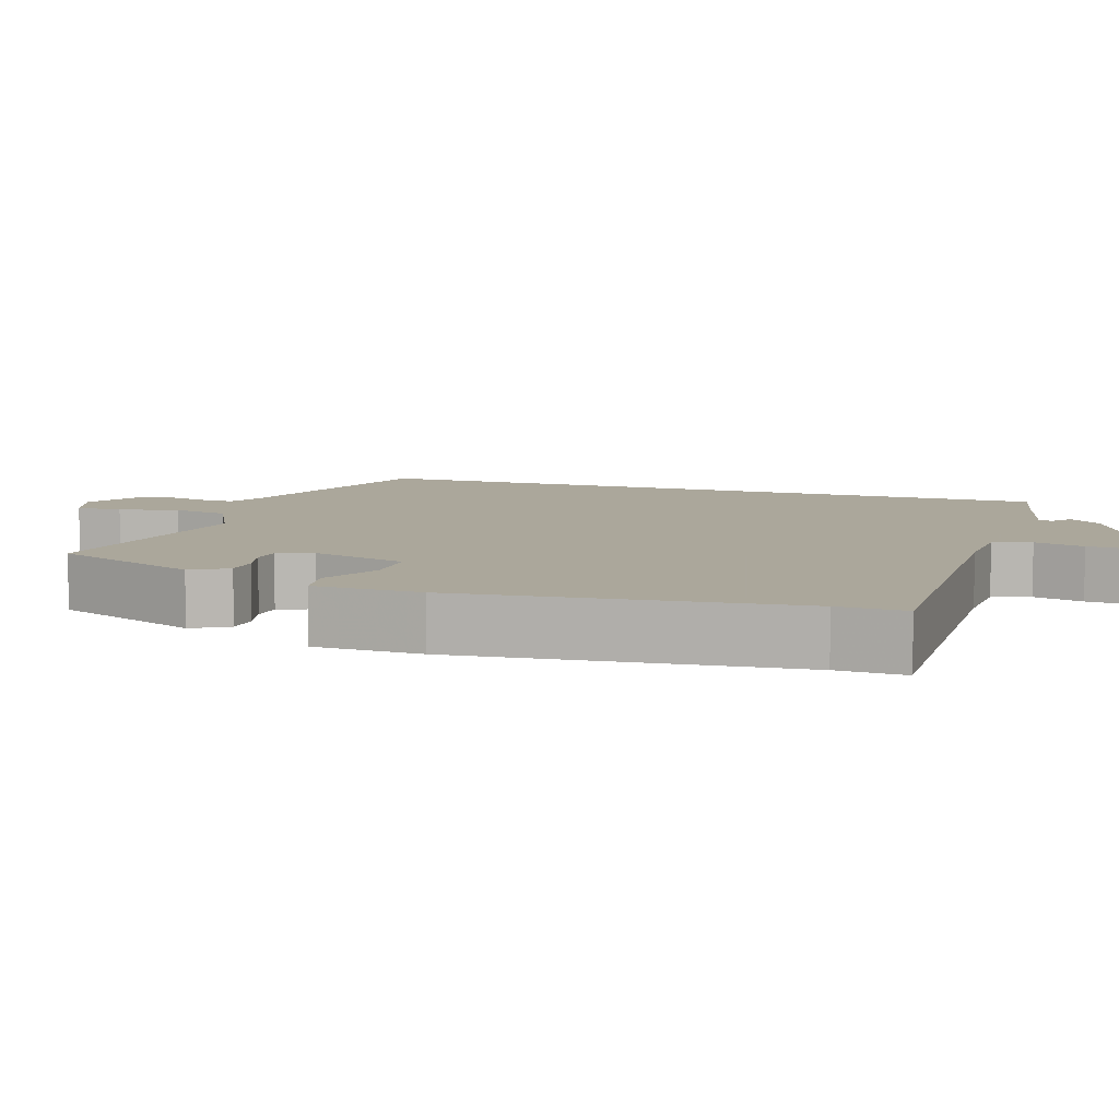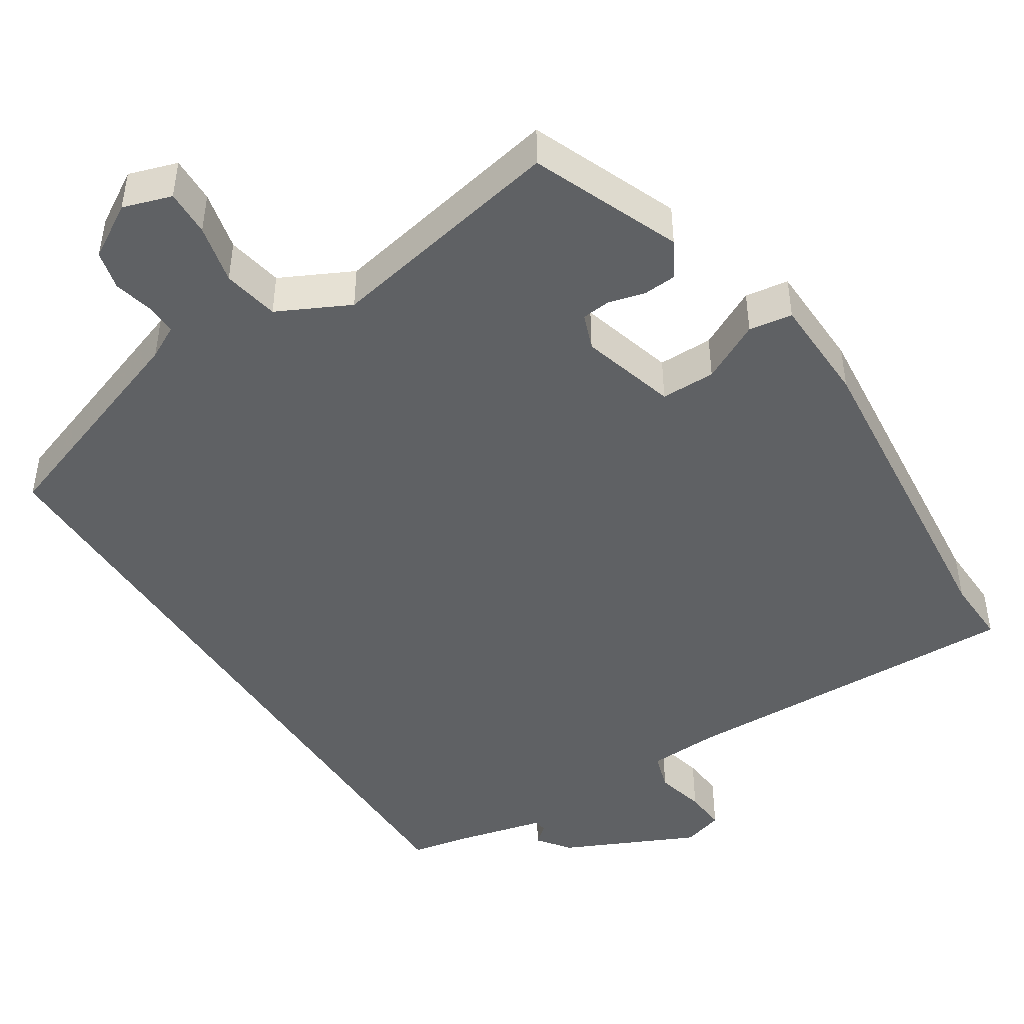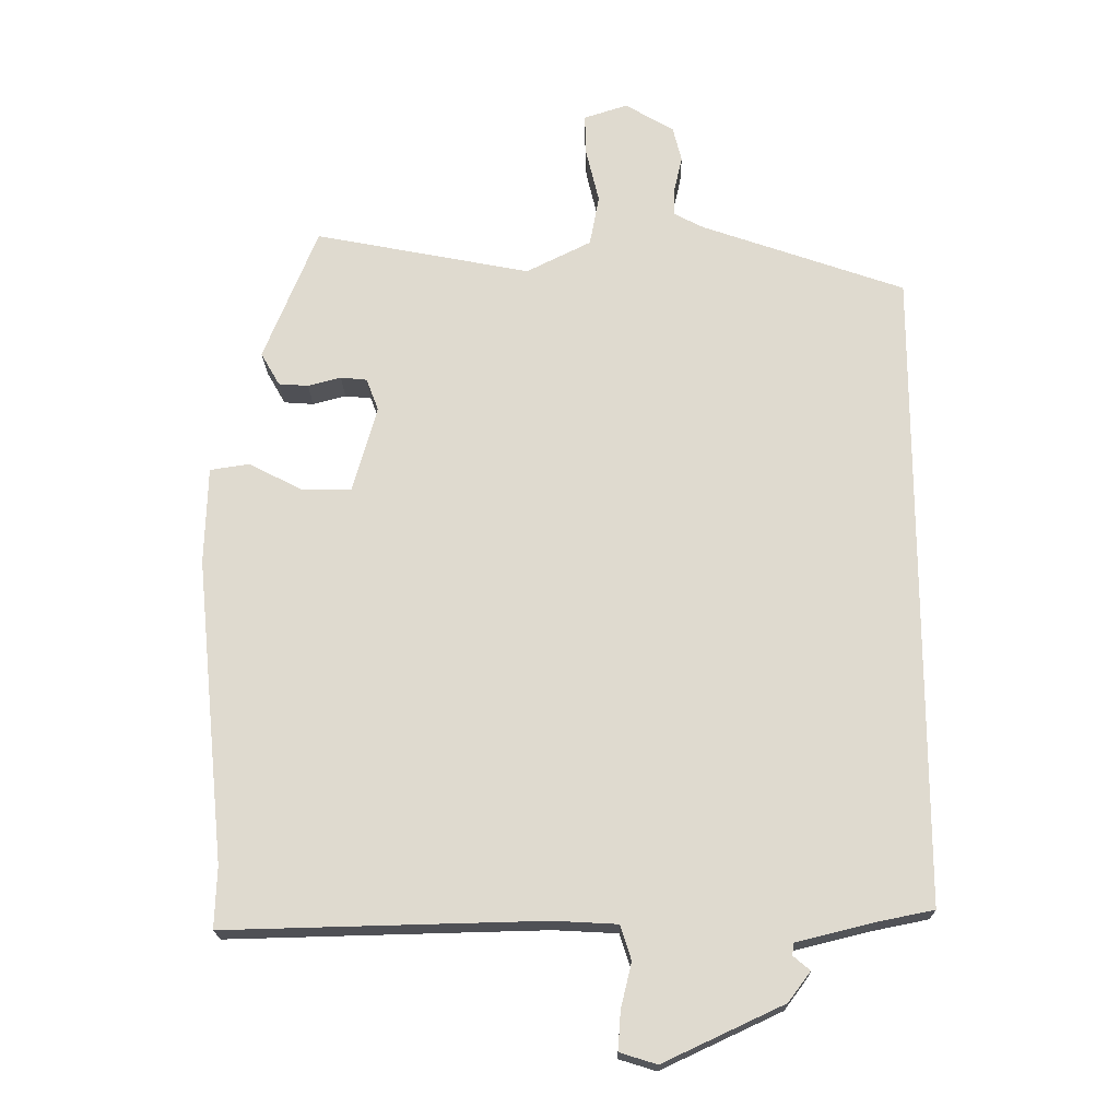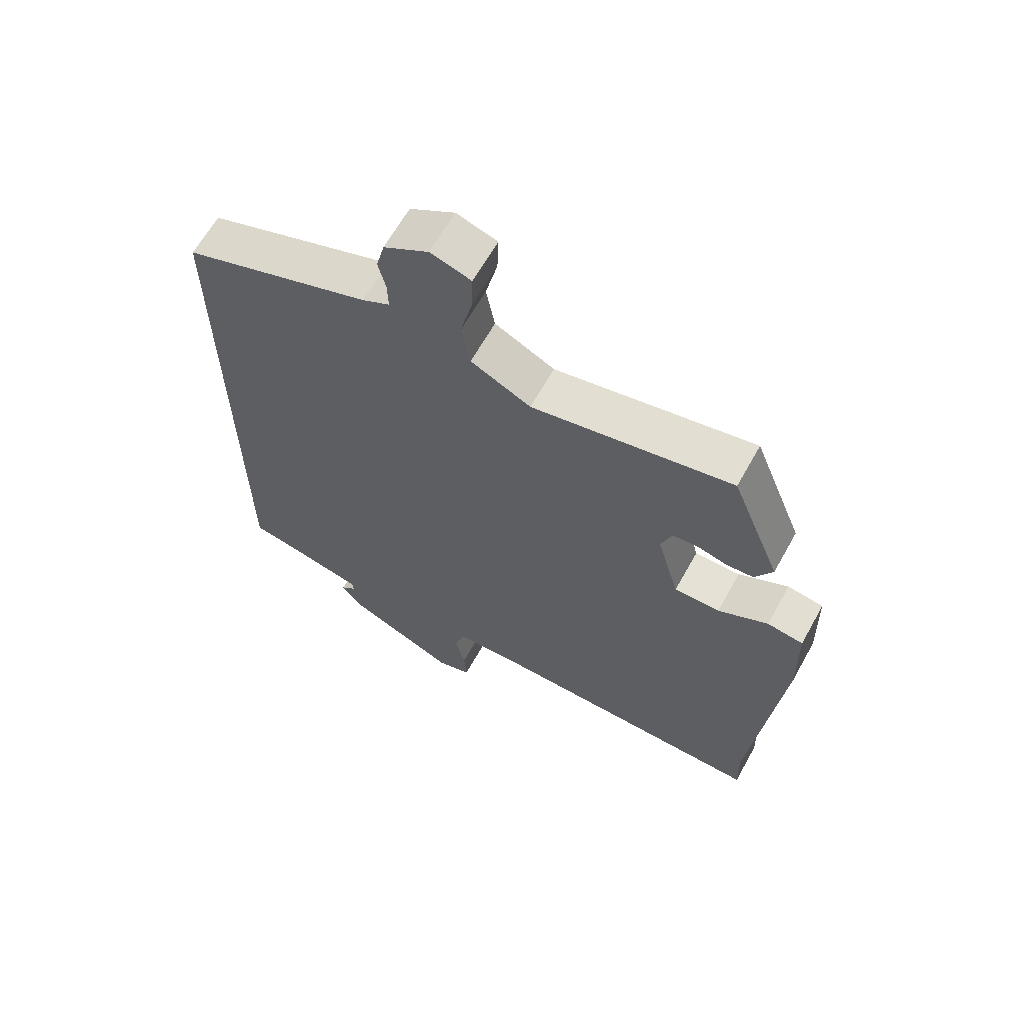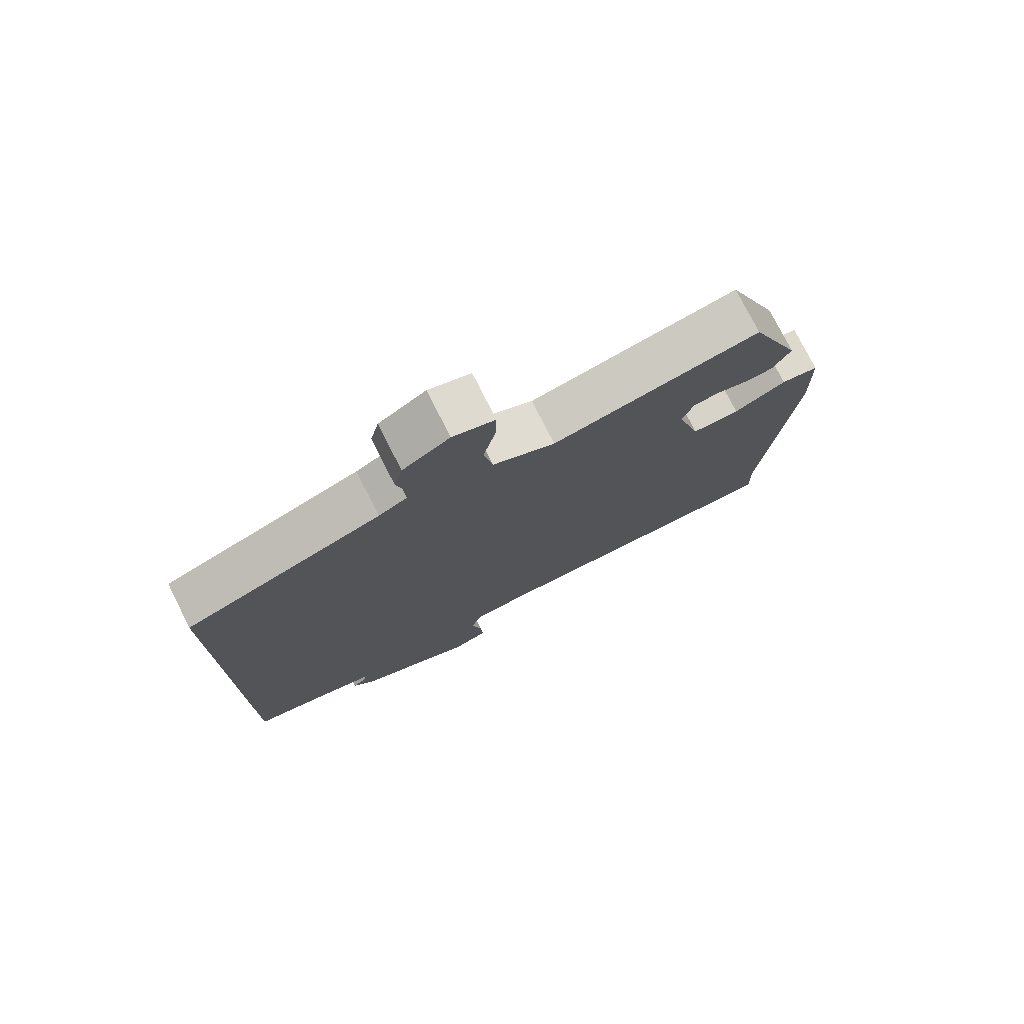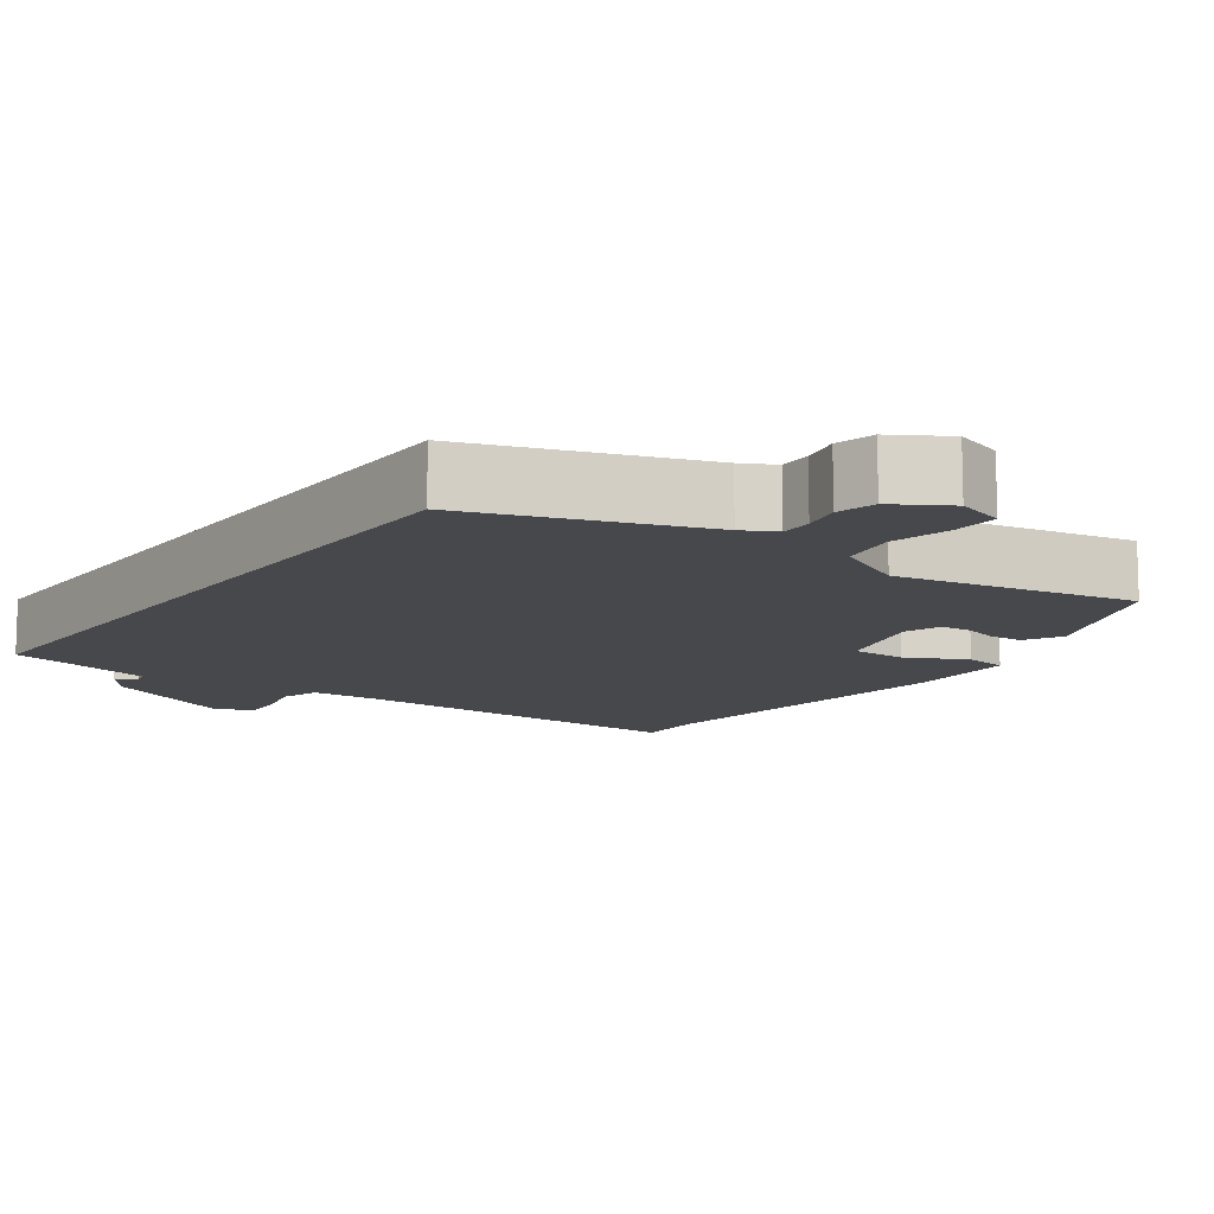
<metadata>
{"format":"obj","ext":"obj","renderer":"f3d","projection":"perspective","resolution":1024,"background":"white","views":[{"elev":8.2,"azim":108.1,"up":"+Y"},{"elev":-45.9,"azim":32.8,"up":"+Y"},{"elev":-19.4,"azim":-179.2,"up":"+Z"},{"elev":64.2,"azim":29.1,"up":"+Z"},{"elev":76.6,"azim":-26.8,"up":"+Z"},{"elev":-11.6,"azim":-35.8,"up":"+Y"}]}
</metadata>
<code>
v -0.5 0.07 -0.528
v -0.5 0.07 0.423
v -0.199 0.07 0.528
v -0.155 0.07 0.551
v -0.156 0.07 0.594
v -0.168 0.07 0.646
v -0.155 0.07 0.698
v -0.083 0.07 0.741
v -0.018 0.07 0.72
v -0.02 0.07 0.658
v -0.039 0.07 0.578
v -0.025 0.07 0.503
v 0.071 0.07 0.455
v 0.391 0.07 0.517
v 0.471 0.07 0.319
v 0.443 0.07 0.27
v 0.399 0.07 0.267
v 0.35 0.07 0.28
v 0.311 0.07 0.276
v 0.293 0.07 0.228
v 0.329 0.07 0.1
v 0.402 0.07 0.1
v 0.482 0.07 0.141
v 0.54 0.07 0.132
v 0.544 0.07 -0.013
v 0.499 0.07 -0.463
v 0.502 0.07 -0.554
v 0.033 0.07 -0.542
v -0.062 0.07 -0.547
v -0.078 0.07 -0.598
v -0.062 0.07 -0.665
v -0.058 0.07 -0.722
v -0.113 0.07 -0.739
v -0.291 0.07 -0.656
v -0.324 0.07 -0.612
v -0.299 0.07 -0.591
v -0.302 0.07 -0.573
v -0.421 0.07 -0.544
v -0.5 0 -0.528
v -0.5 0 0.423
v -0.199 0 0.528
v -0.155 0 0.551
v -0.156 0 0.594
v -0.168 0 0.646
v -0.155 0 0.698
v -0.083 0 0.741
v -0.018 0 0.72
v -0.02 0 0.658
v -0.039 0 0.578
v -0.025 0 0.503
v 0.071 0 0.455
v 0.391 0 0.517
v 0.471 0 0.319
v 0.443 0 0.27
v 0.399 0 0.267
v 0.35 0 0.28
v 0.311 0 0.276
v 0.293 0 0.228
v 0.329 0 0.1
v 0.402 0 0.1
v 0.482 0 0.141
v 0.54 0 0.132
v 0.544 0 -0.013
v 0.499 0 -0.463
v 0.502 0 -0.554
v 0.033 0 -0.542
v -0.062 0 -0.547
v -0.078 0 -0.598
v -0.062 0 -0.665
v -0.058 0 -0.722
v -0.113 0 -0.739
v -0.291 0 -0.656
v -0.324 0 -0.612
v -0.299 0 -0.591
v -0.302 0 -0.573
v -0.421 0 -0.544
f 33 34 35 36
f 33 36 37
f 30 31 32 33
f 30 33 37
f 29 30 37 38
f 26 27 28
f 22 23 24 25
f 21 22 25 26
f 15 16 17 18
f 13 14 15 18
f 12 13 18 19
f 8 9 10 11
f 8 11 12
f 5 6 7 8
f 4 5 8 12
f 3 4 12 19
f 21 26 28 29
f 20 21 29 38
f 3 19 20 38
f 1 2 3 38
f 74 73 72 71
f 75 74 71
f 71 70 69 68
f 75 71 68
f 76 75 68 67
f 66 65 64
f 63 62 61 60
f 64 63 60 59
f 56 55 54 53
f 56 53 52 51
f 57 56 51 50
f 49 48 47 46
f 50 49 46
f 46 45 44 43
f 50 46 43 42
f 57 50 42 41
f 67 66 64 59
f 76 67 59 58
f 76 58 57 41
f 76 41 40 39
f 1 39 40 2
f 2 40 41 3
f 3 41 42 4
f 4 42 43 5
f 5 43 44 6
f 6 44 45 7
f 7 45 46 8
f 8 46 47 9
f 9 47 48 10
f 10 48 49 11
f 11 49 50 12
f 12 50 51 13
f 13 51 52 14
f 14 52 53 15
f 15 53 54 16
f 16 54 55 17
f 17 55 56 18
f 18 56 57 19
f 19 57 58 20
f 20 58 59 21
f 21 59 60 22
f 22 60 61 23
f 23 61 62 24
f 24 62 63 25
f 25 63 64 26
f 26 64 65 27
f 27 65 66 28
f 28 66 67 29
f 29 67 68 30
f 30 68 69 31
f 31 69 70 32
f 32 70 71 33
f 33 71 72 34
f 34 72 73 35
f 35 73 74 36
f 36 74 75 37
f 37 75 76 38
f 38 76 39 1

</code>
